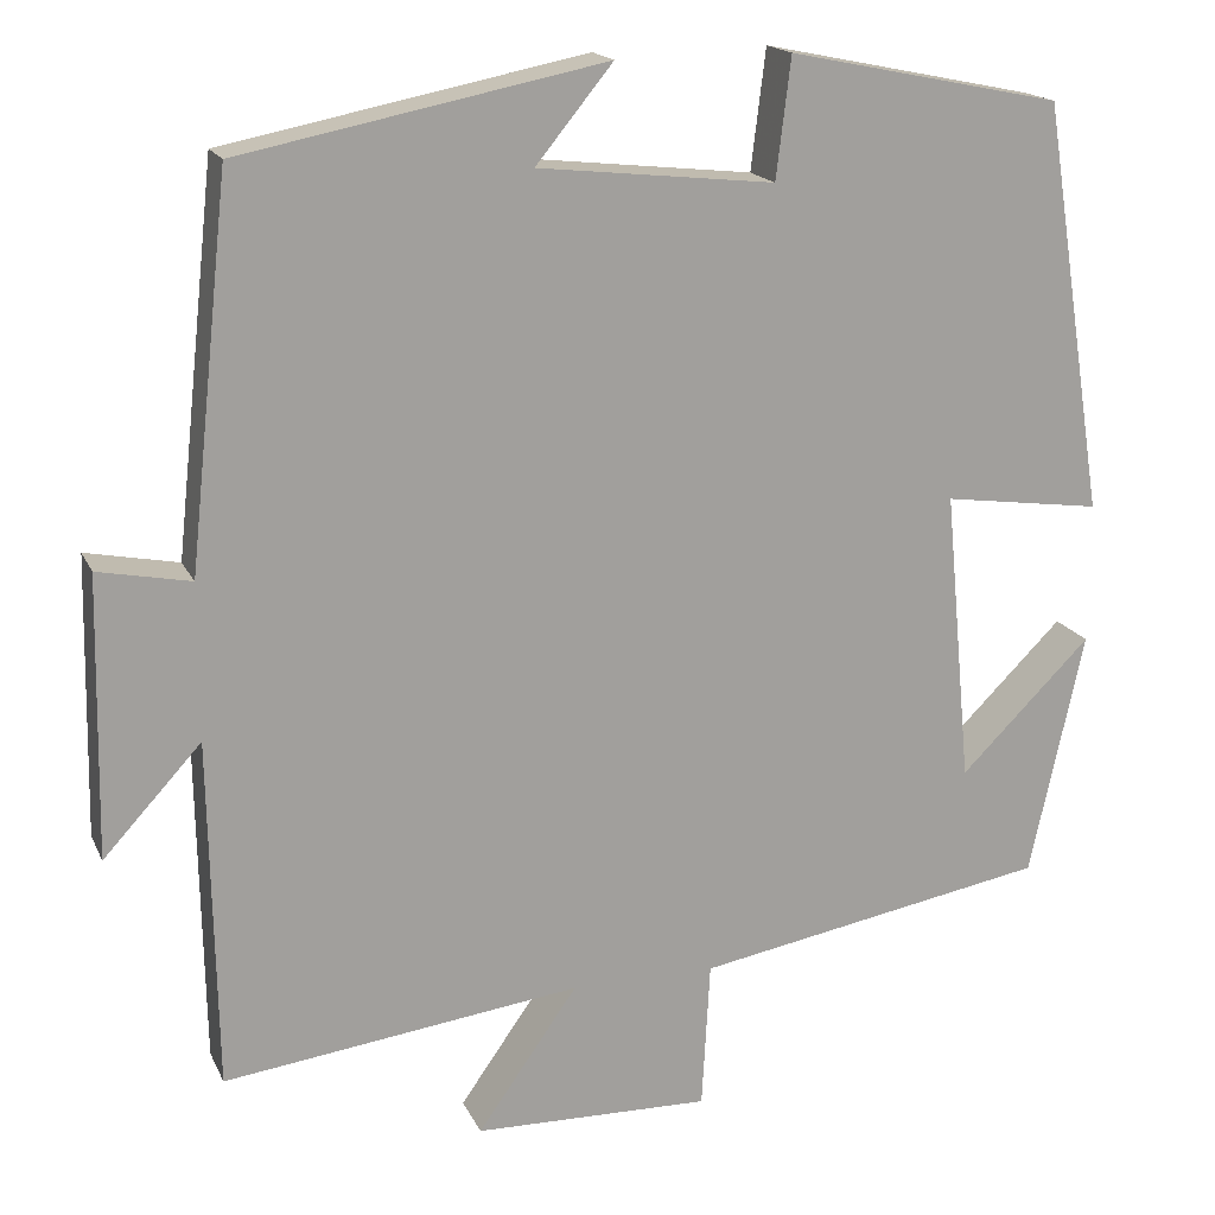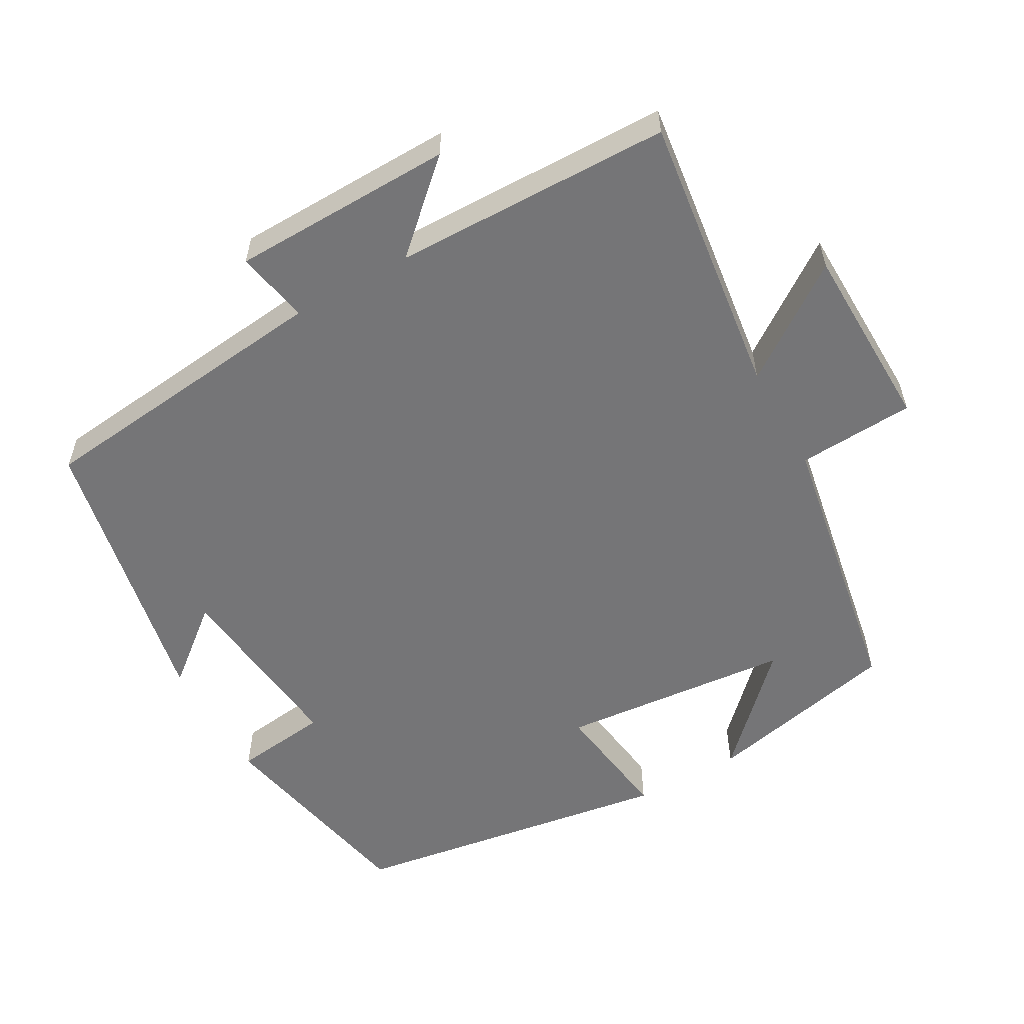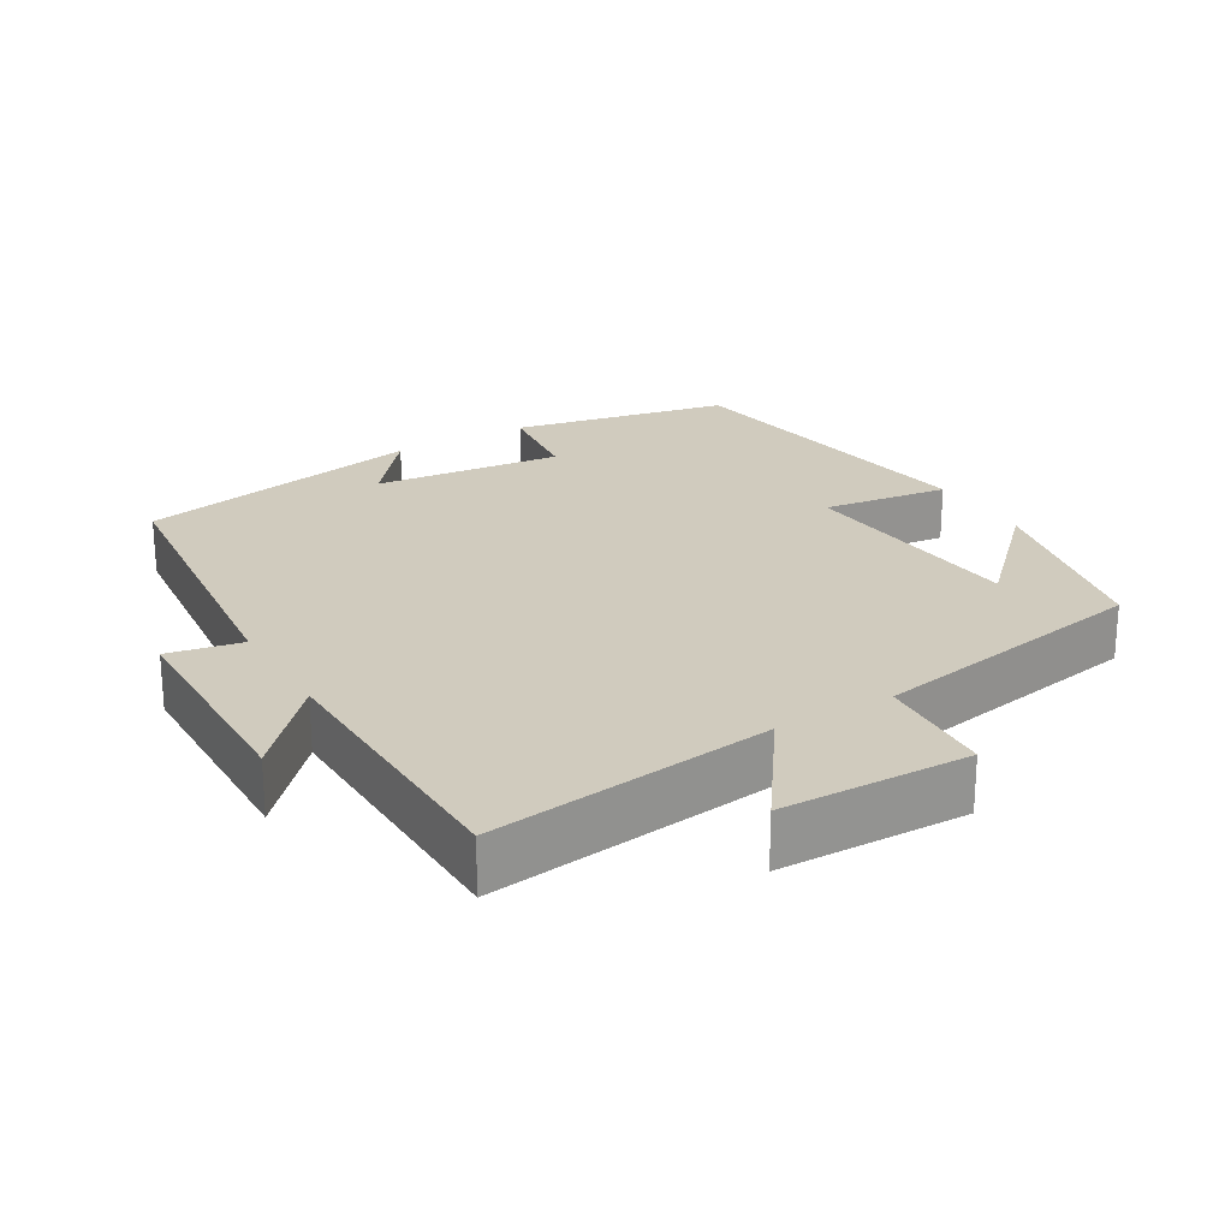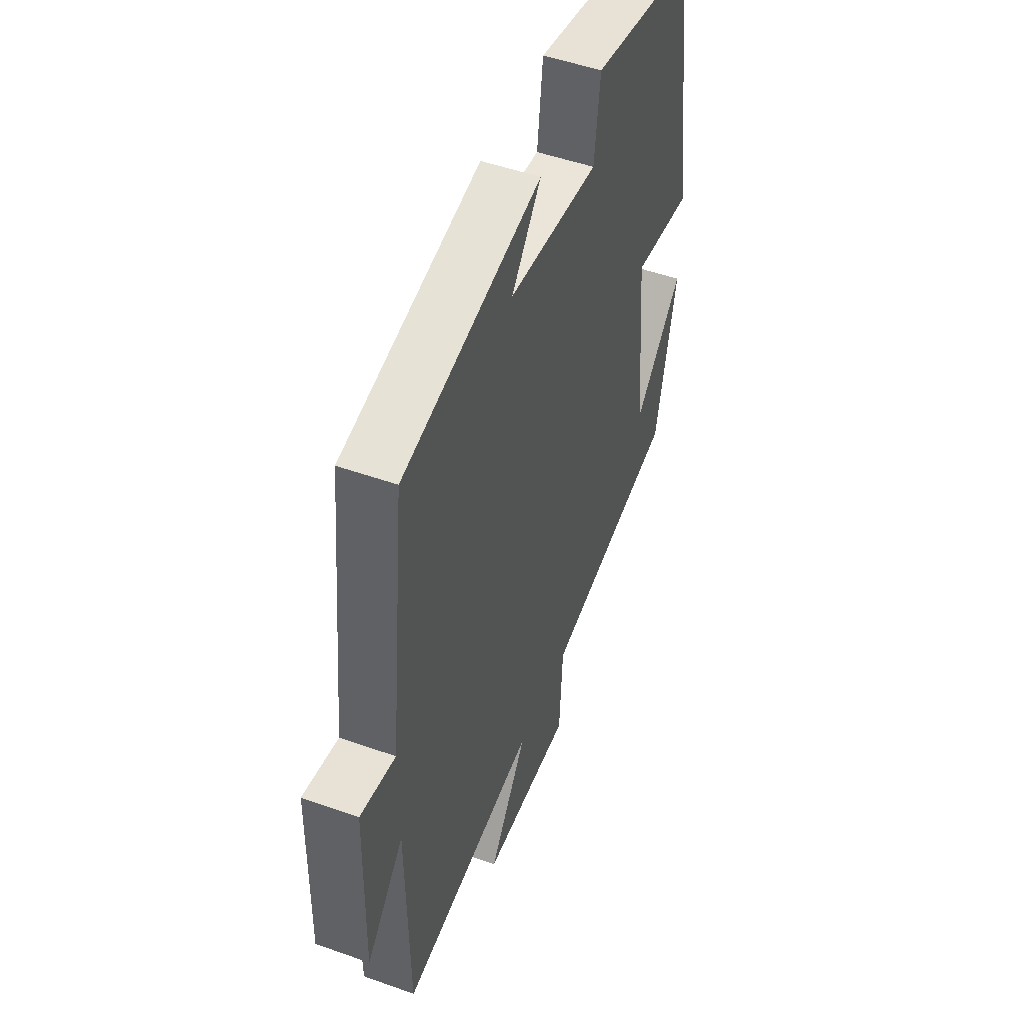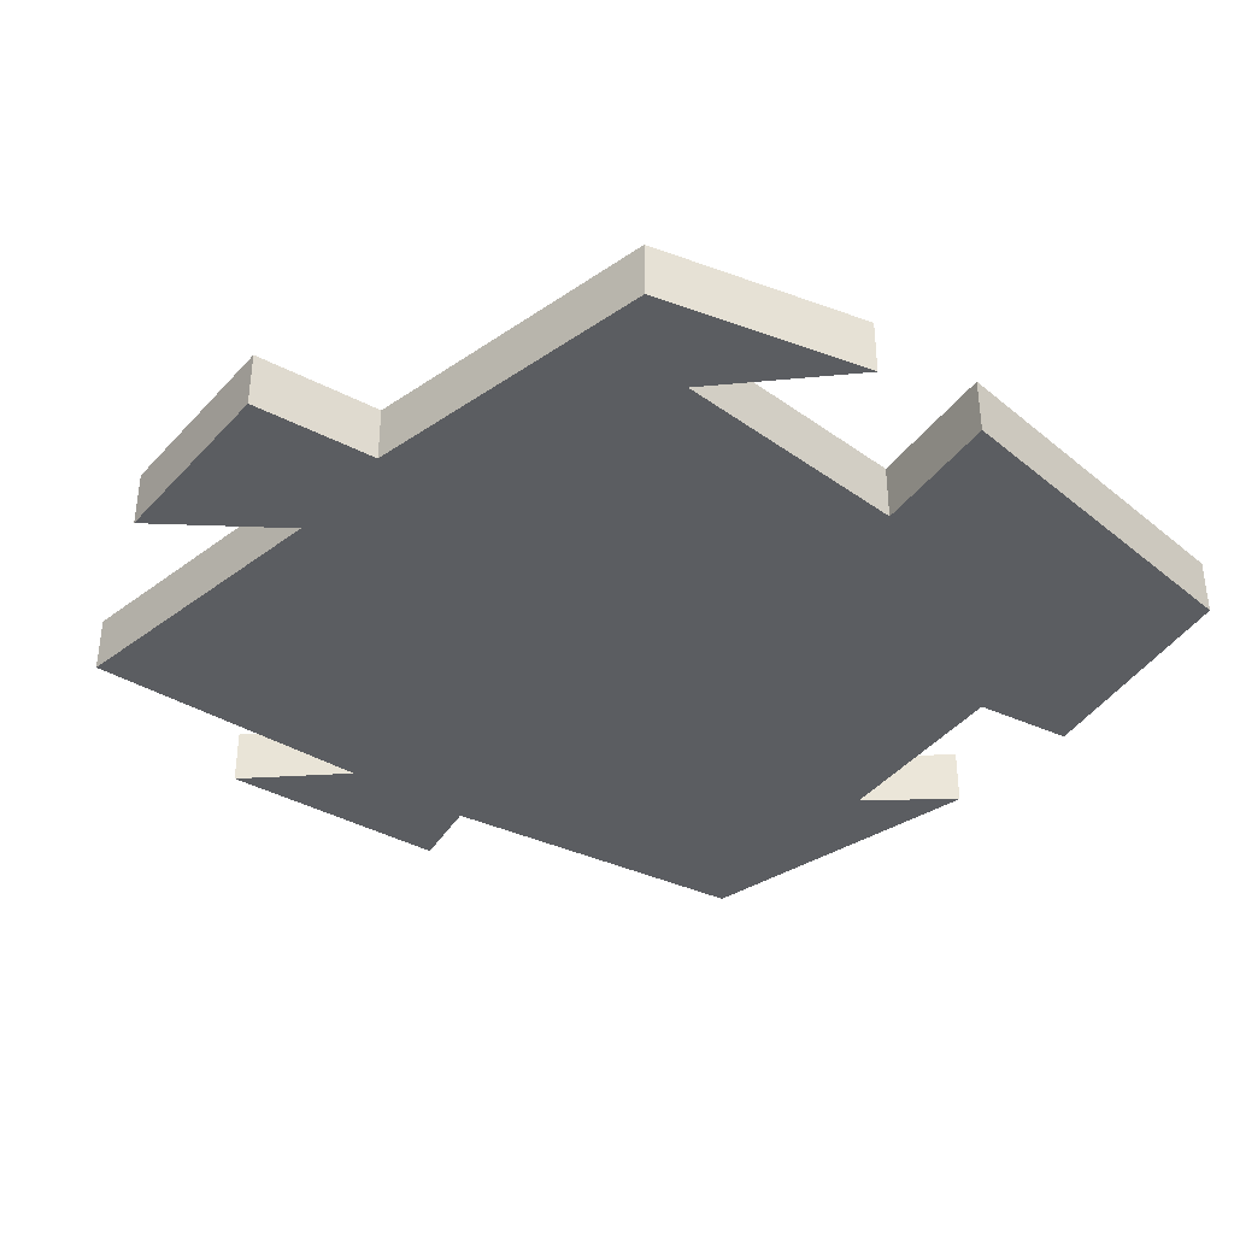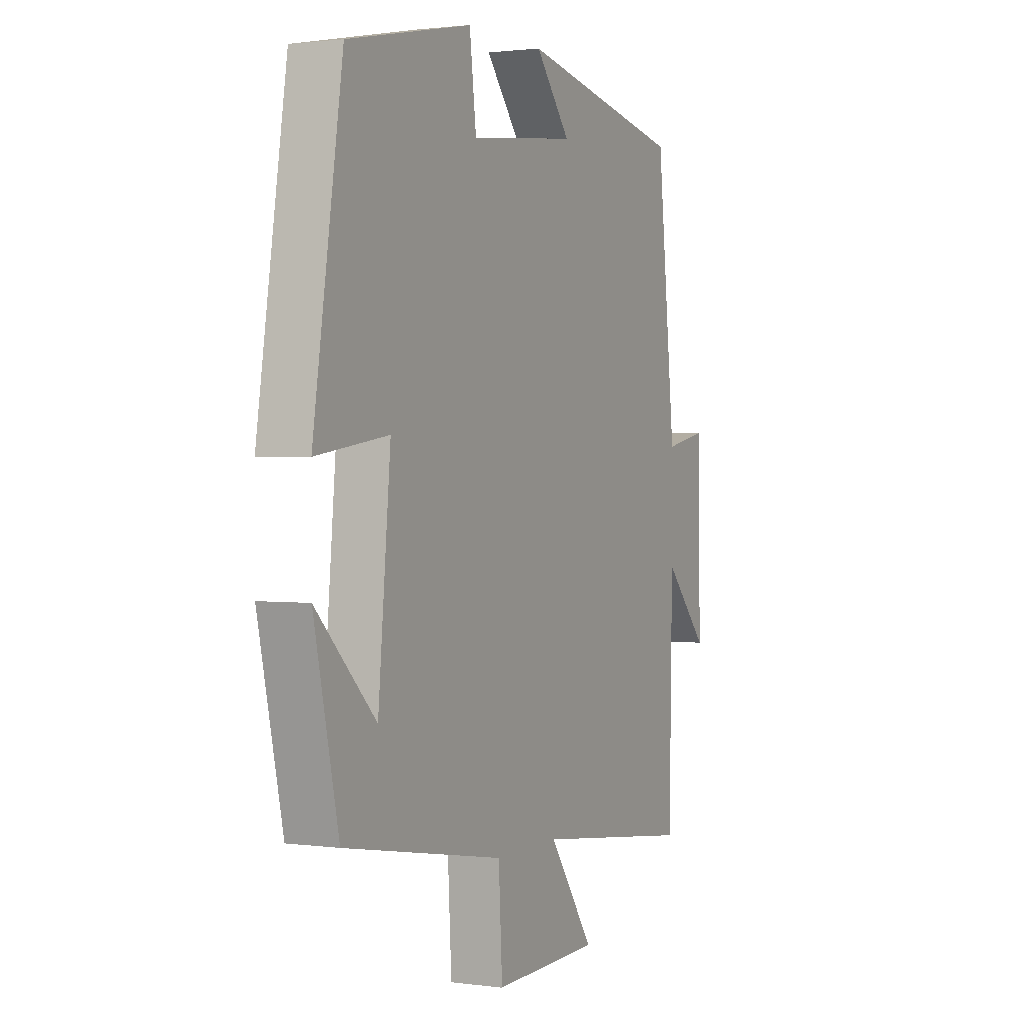
<metadata>
{"format":"obj","ext":"obj","renderer":"f3d","projection":"perspective","resolution":1024,"background":"white","views":[{"elev":17.4,"azim":161.3,"up":"+Z"},{"elev":-56.6,"azim":119.4,"up":"+Y"},{"elev":23.5,"azim":149.3,"up":"+Y"},{"elev":49.9,"azim":111.4,"up":"+Z"},{"elev":-36.2,"azim":-128.0,"up":"+Y"},{"elev":1.5,"azim":-64.0,"up":"+Z"}]}
</metadata>
<code>
v -0.441 0.07 -0.431
v -0.5 0.07 -0.163
v -0.357 0.07 -0.305
v -0.327 0.07 0.015
v -0.5 0.07 -0.009
v -0.43 0.07 0.439
v -0.132 0.07 0.5
v -0.116 0.07 0.369
v 0.142 0.07 0.397
v 0.058 0.07 0.5
v 0.455 0.07 0.421
v 0.5 0.07 0.002
v 0.601 0.07 0.022
v 0.607 0.07 -0.284
v 0.5 0.07 -0.168
v 0.493 0.07 -0.55
v 0.103 0.07 -0.5
v 0.212 0.07 -0.655
v -0.046 0.07 -0.661
v -0.055 0.07 -0.5
v -0.441 0 -0.431
v -0.5 0 -0.163
v -0.357 0 -0.305
v -0.327 0 0.015
v -0.5 0 -0.009
v -0.43 0 0.439
v -0.132 0 0.5
v -0.116 0 0.369
v 0.142 0 0.397
v 0.058 0 0.5
v 0.455 0 0.421
v 0.5 0 0.002
v 0.601 0 0.022
v 0.607 0 -0.284
v 0.5 0 -0.168
v 0.493 0 -0.55
v 0.103 0 -0.5
v 0.212 0 -0.655
v -0.046 0 -0.661
v -0.055 0 -0.5
f 17 18 19 20
f 17 20 1
f 15 16 17
f 15 17 1
f 12 13 14 15
f 9 10 11 12
f 8 9 12 15
f 6 7 8
f 5 6 8
f 4 5 8
f 3 4 8 15
f 1 2 3
f 1 3 15
f 40 39 38 37
f 21 40 37
f 37 36 35
f 21 37 35
f 35 34 33 32
f 32 31 30 29
f 35 32 29 28
f 28 27 26
f 28 26 25
f 28 25 24
f 35 28 24 23
f 23 22 21
f 35 23 21
f 1 21 22 2
f 2 22 23 3
f 3 23 24 4
f 4 24 25 5
f 5 25 26 6
f 6 26 27 7
f 7 27 28 8
f 8 28 29 9
f 9 29 30 10
f 10 30 31 11
f 11 31 32 12
f 12 32 33 13
f 13 33 34 14
f 14 34 35 15
f 15 35 36 16
f 16 36 37 17
f 17 37 38 18
f 18 38 39 19
f 19 39 40 20
f 20 40 21 1

</code>
